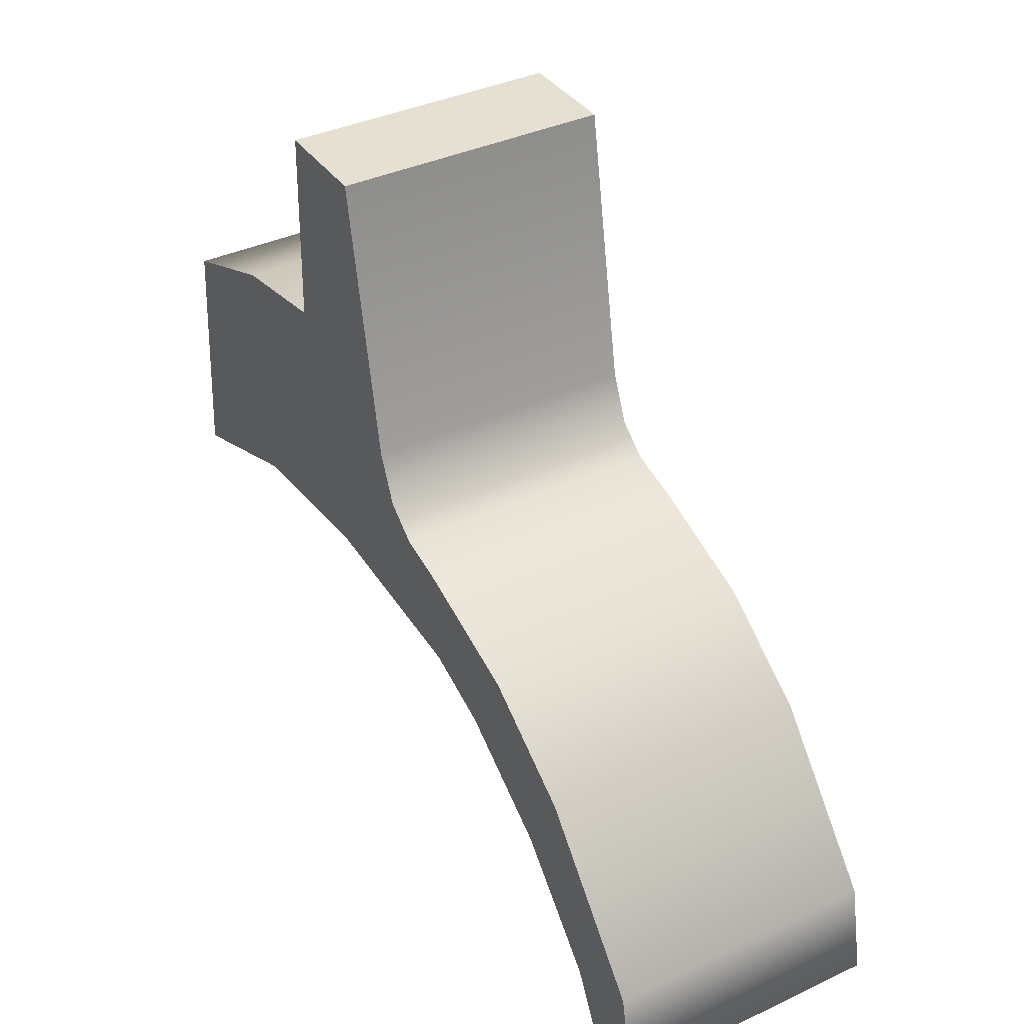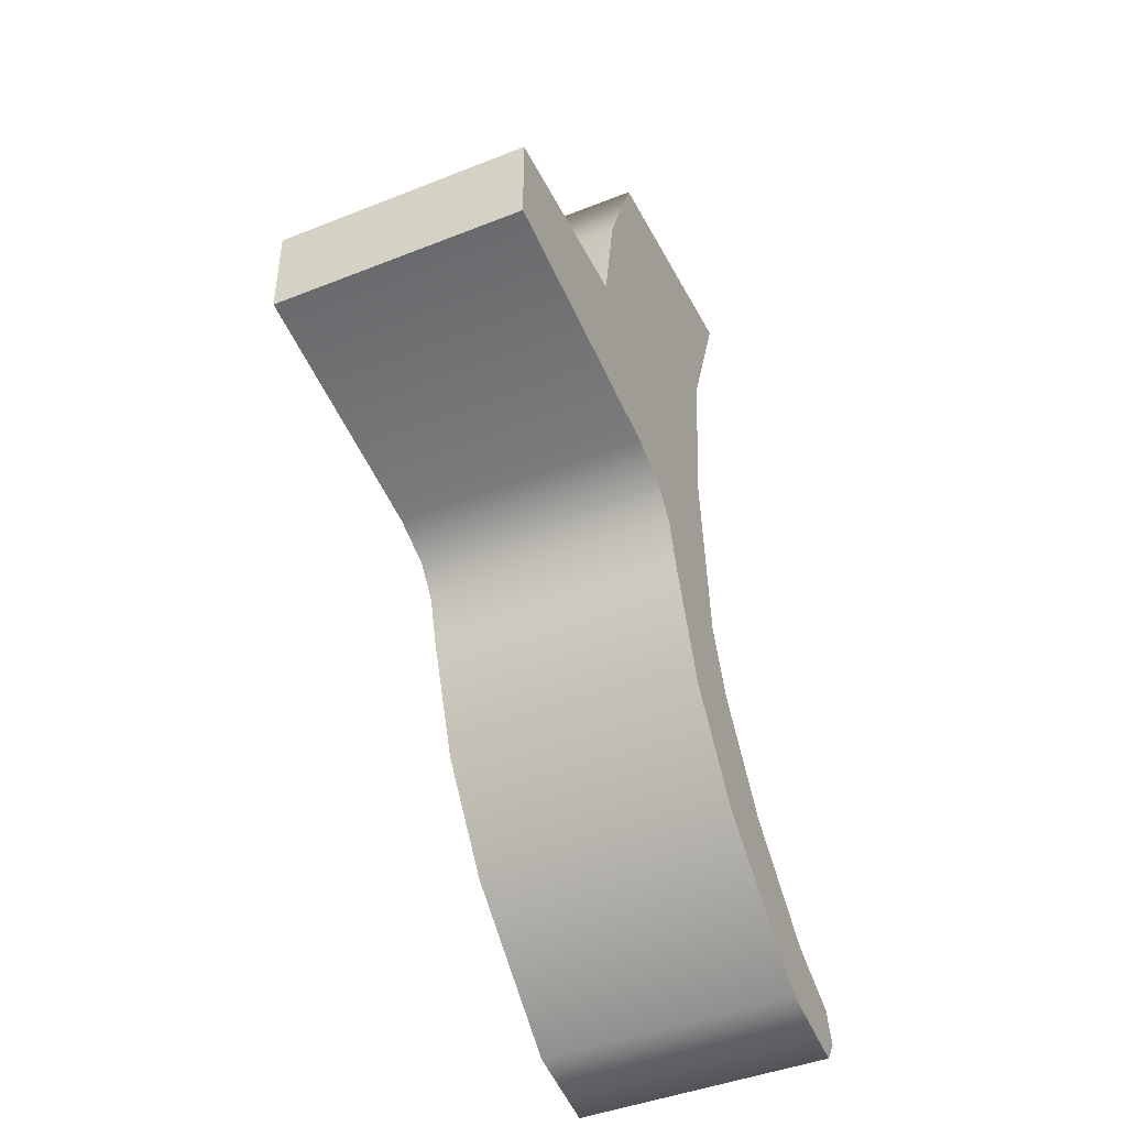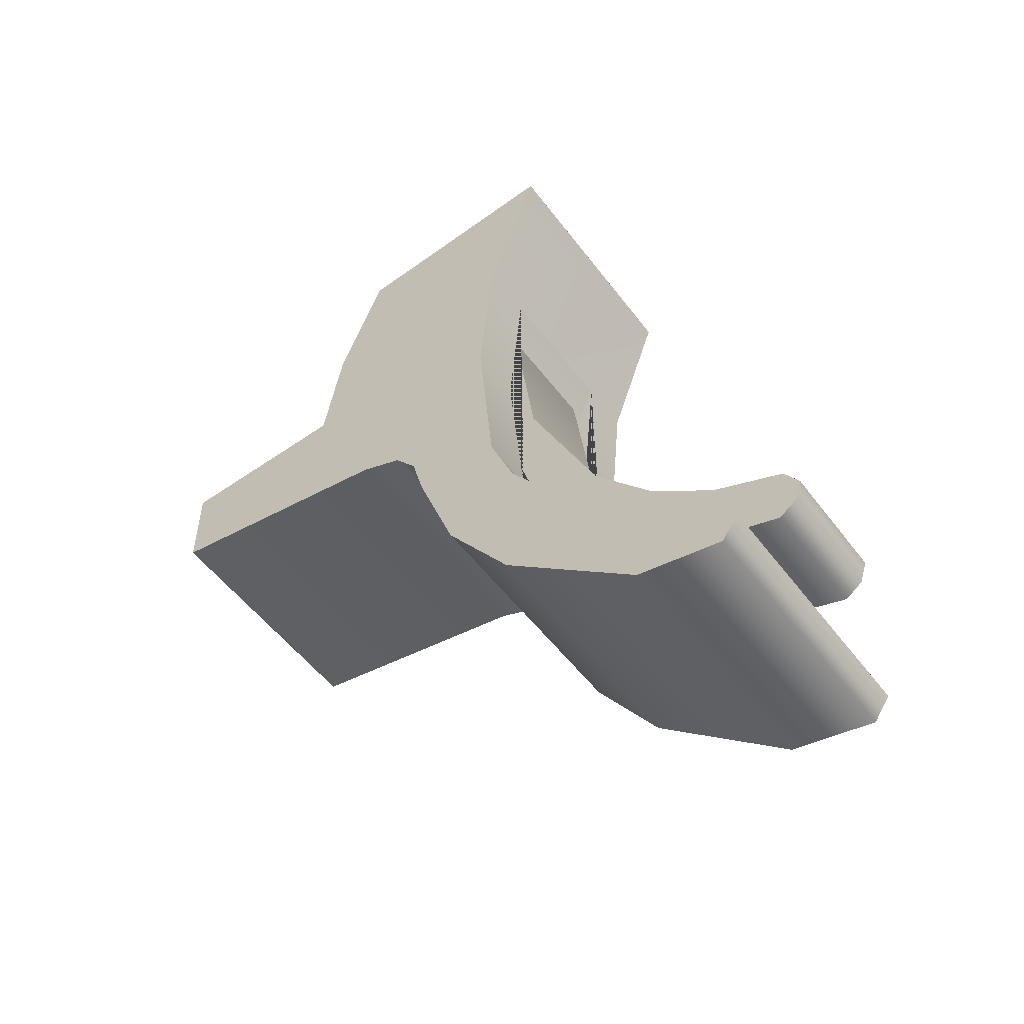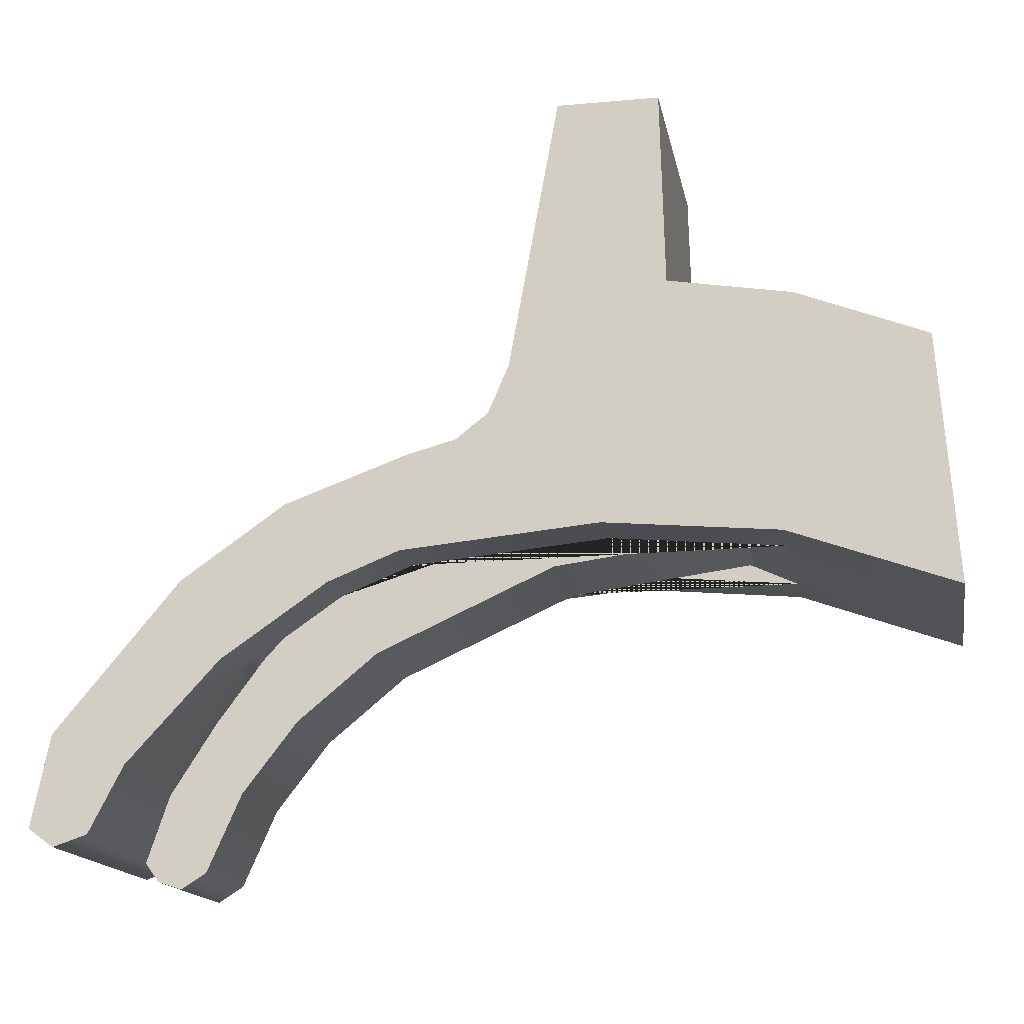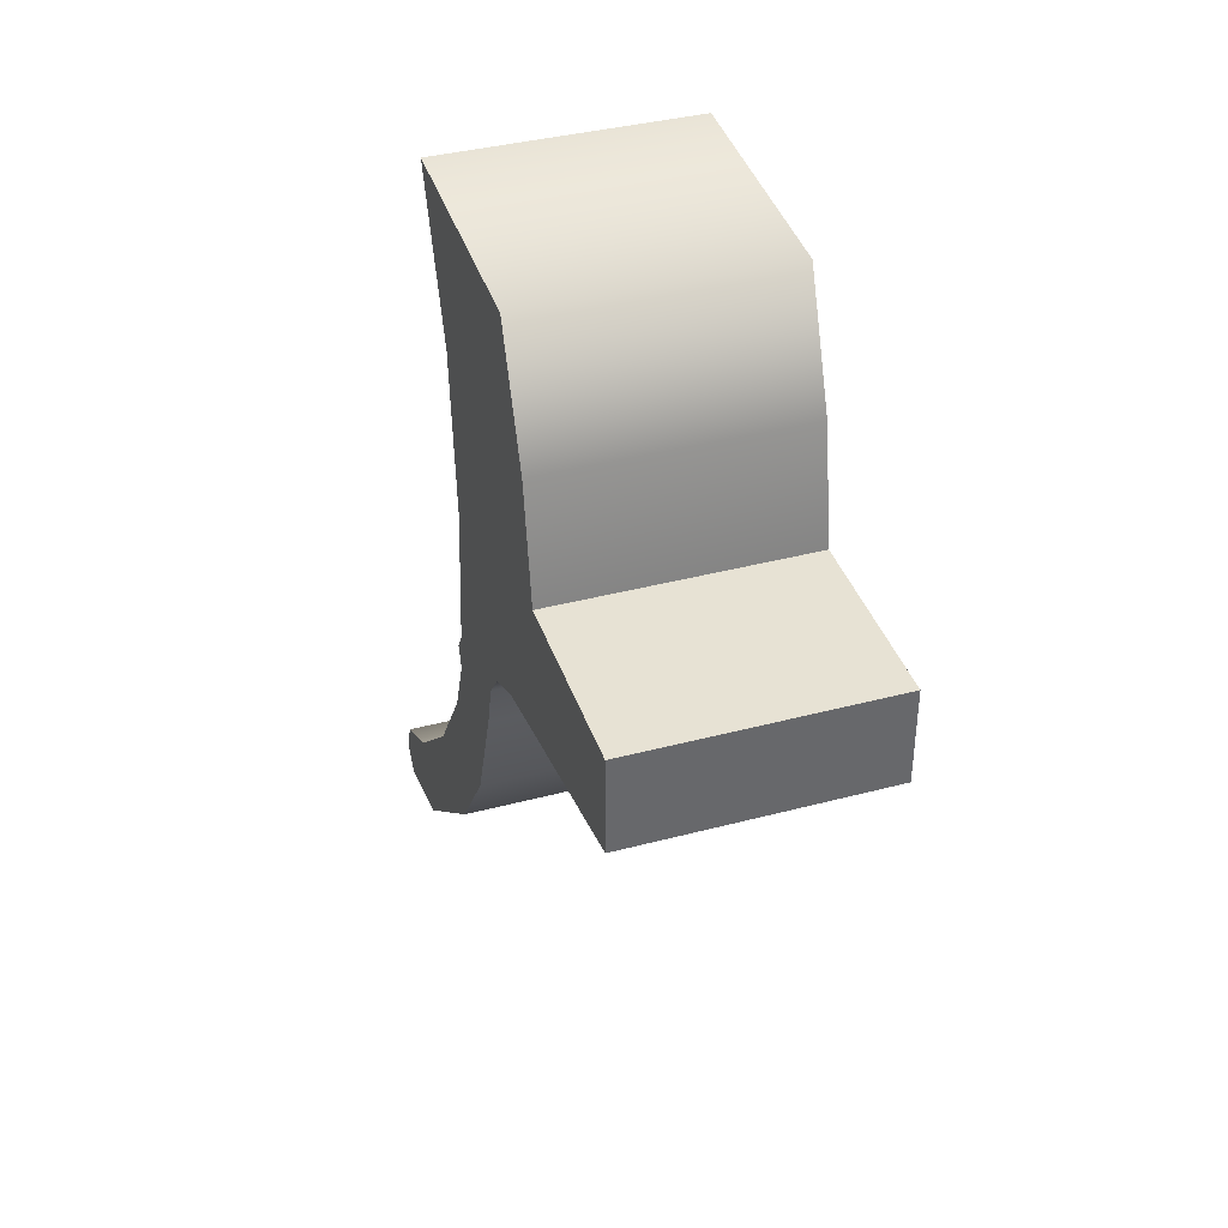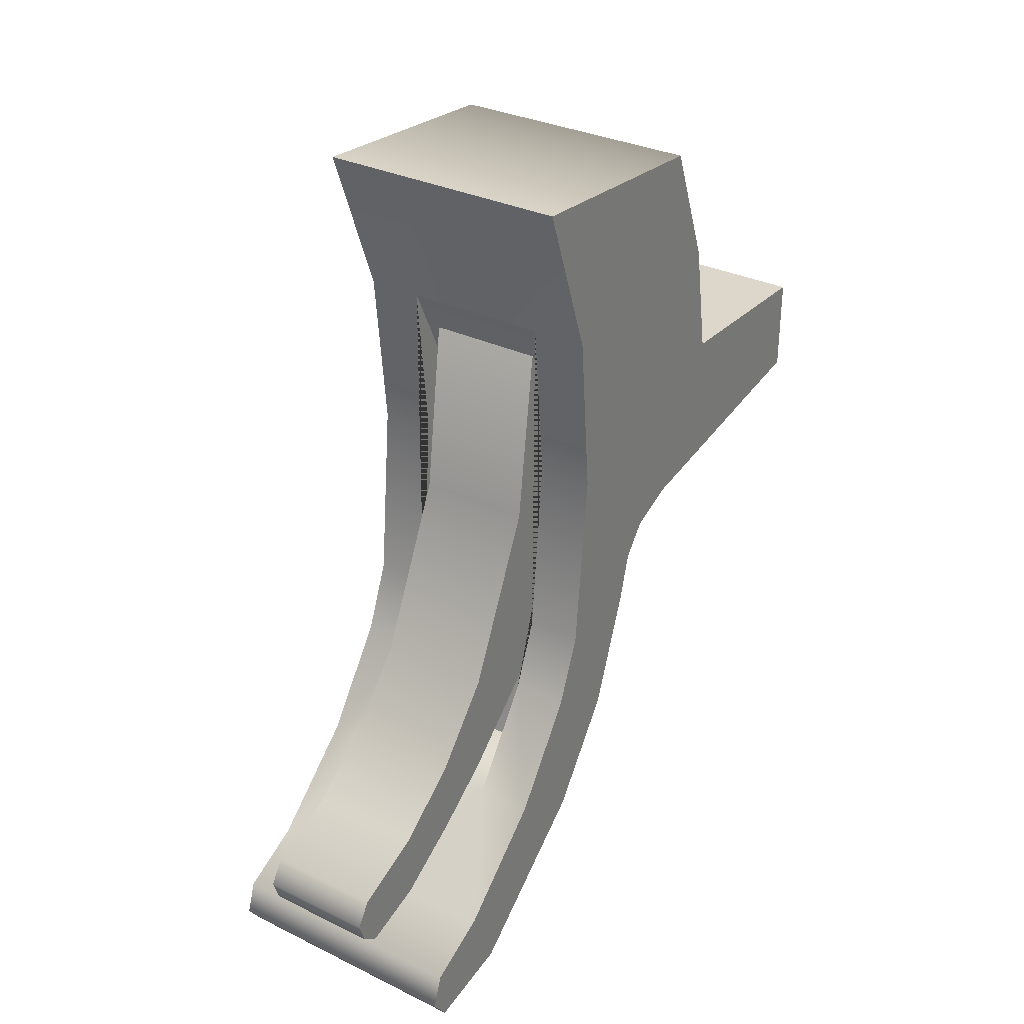
<metadata>
{"format":"obj","ext":"obj","renderer":"f3d","projection":"perspective","resolution":1024,"background":"white","views":[{"elev":37.6,"azim":149.1,"up":"+Y"},{"elev":-44.2,"azim":-155.1,"up":"+Z"},{"elev":-53.0,"azim":-53.9,"up":"+Z"},{"elev":-15.8,"azim":-79.6,"up":"+Y"},{"elev":38.2,"azim":161.5,"up":"+Z"},{"elev":31.6,"azim":34.5,"up":"+Z"}]}
</metadata>
<code>
g mp7trigger_LOD0
v 0.0009826 0.01452 -0.001802
v 0.0009826 0.01452 -0.001066
v 0 0.01452 -0.001066
v 0 0.01452 -0.001802
v -0.0009826 0.01452 -0.001802
v -0.0009826 0.01452 -0.001066
v 0.0005574 0.0105 -0.004216
v 0 0.01124 -0.004216
v 0.0005574 0.01124 -0.004216
v 0 0.0105 -0.004216
v -0.0005574 0.0105 -0.004216
v -0.0005574 0.01124 -0.004216
v 0.0009826 0.009349 -0.005559
v 0.0009826 0.009217 -0.005378
v 0.0009826 0.009299 -0.005131
v 0.0009826 0.009777 -0.004884
v 0.0009826 0.01001 -0.005427
v 0.0009826 0.0105 -0.004216
v 0.0009826 0.01108 -0.004528
v 0.0009826 0.01102 -0.003456
v 0.0009826 0.01123 -0.002939
v 0.0009826 0.0116 -0.00378
v 0.0009826 0.01136 -0.001522
v 0.0009826 0.01259 0.0007874
v 0.0009826 0.01124 -0.0002699
v 0.0009826 0.01082 0.0009165
v 0.0009826 0.01192 -0.002906
v 0.0009826 0.01202 -0.002544
v 0.0009826 0.0122 -0.002313
v 0.0009826 0.01255 -0.002165
v 0.0009826 0.01311 -0.001032
v 0.0009826 0.01296 -0.0001509
v 0.0009826 0.01452 -0.001802
v 0.0009826 0.01452 -0.001066
v 0.0009826 0.01259 0.0007874
v 0.0009826 0.01082 0.0009165
v 0 0.01082 0.0009165
v 0 0.01259 0.0007874
v -0.0009826 0.01259 0.0007874
v -0.0009826 0.01082 0.0009165
v 0.0009826 0.01452 -0.001066
v 0.0009826 0.01311 -0.001032
v 0 0.01311 -0.001032
v 0 0.01452 -0.001066
v -0.0009826 0.01452 -0.001066
v -0.0009826 0.01311 -0.001032
v 0 0.01124 -0.0002699
v 0.0005574 0.01124 -0.0002699
v 0.0005574 0.0117 -0.001256
v 0 0.0117 -0.001256
v 0.0005574 0.01167 -0.002243
v -0.0005574 0.0117 -0.001256
v -0.0005574 0.01124 -0.0002699
v -0.0005574 0.01167 -0.002243
v 0 0.01167 -0.002243
v 0.0005574 0.01124 -0.004216
v -0.0005574 0.01124 -0.004216
v 0 0.01124 -0.004216
v 0.0009826 0.01255 -0.002165
v 0.0009826 0.01452 -0.001802
v 0 0.01452 -0.001802
v 0 0.01255 -0.002165
v 0.0009826 0.0122 -0.002313
v -0.0009826 0.01255 -0.002165
v -0.0009826 0.01452 -0.001802
v -0.0009826 0.0122 -0.002313
v 0 0.0122 -0.002313
v 0.0009826 0.01202 -0.002544
v -0.0009826 0.01202 -0.002544
v 0 0.01202 -0.002544
v 0.0009826 0.01192 -0.002906
v -0.0009826 0.01192 -0.002906
v 0 0.01192 -0.002906
v 0.0009826 0.0116 -0.00378
v -0.0009826 0.0116 -0.00378
v 0 0.0116 -0.00378
v 0 0.01108 -0.004528
v 0.0009826 0.01108 -0.004528
v -0.0009826 0.01108 -0.004528
v 0.0009826 0.01001 -0.005427
v -0.0009826 0.01001 -0.005427
v 0 0.01001 -0.005427
v 0.0009826 0.009349 -0.005559
v -0.0009826 0.009349 -0.005559
v 0 0.009349 -0.005559
v 0.0009826 0.009217 -0.005378
v -0.0009826 0.009217 -0.005378
v 0 0.009217 -0.005378
v 0.0009826 0.009299 -0.005131
v -0.0009826 0.009299 -0.005131
v 0 0.009299 -0.005131
v 0.0009826 0.009777 -0.004884
v -0.0009826 0.009777 -0.004884
v 0 0.009777 -0.004884
v 0.0005574 0.0105 -0.004216
v 0.0009826 0.0105 -0.004216
v 0 0.0105 -0.004216
v 0.0005574 0.01102 -0.003456
v 0.0009826 0.01102 -0.003456
v 0.0009826 0.01123 -0.002939
v 0.0005574 0.01123 -0.002939
v 0.0009826 0.01136 -0.001522
v 0.0005574 0.01136 -0.001522
v 0.0009826 0.01124 -0.0002699
v 0.0005574 0.01124 -0.0002699
v 0.0009826 0.01082 0.0009165
v 0 0.01124 -0.0002699
v -0.0005574 0.0105 -0.004216
v -0.0009826 0.0105 -0.004216
v 0 0.01082 0.0009165
v -0.0005574 0.01102 -0.003456
v -0.0009826 0.01102 -0.003456
v -0.0009826 0.01123 -0.002939
v -0.0005574 0.01123 -0.002939
v -0.0009826 0.01136 -0.001522
v -0.0005574 0.01136 -0.001522
v -0.0009826 0.01124 -0.0002699
v -0.0005574 0.01124 -0.0002699
v -0.0009826 0.01082 0.0009165
v 0.0009826 0.01296 -0.0001509
v 0.0009826 0.01259 0.0007874
v 0 0.01259 0.0007874
v 0 0.01296 -0.0001509
v 0.0009826 0.01311 -0.001032
v 0 0.01311 -0.001032
v -0.0009826 0.01311 -0.001032
v -0.0009826 0.01296 -0.0001509
v -0.0009826 0.01259 0.0007874
v 0.0005574 0.01124 -0.004216
v 0.0005574 0.01102 -0.003456
v 0.0005574 0.0105 -0.004216
v 0.0005574 0.01167 -0.002243
v 0.0005574 0.0117 -0.001256
v 0.0005574 0.01123 -0.002939
v 0.0005574 0.01124 -0.0002699
v 0.0005574 0.01136 -0.001522
v 0 0.009159 -0.004883
v 0.0004452 0.009026 -0.004788
v 0.0004452 0.009159 -0.004883
v 0 0.009026 -0.004788
v 0.0004452 0.008968 -0.004616
v -0.0004452 0.009026 -0.004788
v -0.0004452 0.009159 -0.004883
v -0.0004452 0.008968 -0.004616
v 0 0.008968 -0.004616
v 0.0004452 0.009083 -0.004435
v -0.0004452 0.009083 -0.004435
v 0 0.009083 -0.004435
v 0.0004452 0.009636 -0.00419
v -0.0004452 0.009636 -0.00419
v 0 0.009636 -0.00419
v 0.0004452 0.01014 -0.003798
v -0.0004452 0.01014 -0.003798
v 0 0.01014 -0.003798
v 0.0004452 0.01062 -0.003221
v -0.0004452 0.01062 -0.003221
v 0 0.01062 -0.003221
v 0.0004452 0.0112 -0.001934
v -0.0004452 0.0112 -0.001934
v 0 0.0112 -0.001934
v 0.0004452 0.01137 -0.0005901
v -0.0004452 0.01137 -0.0005901
v 0 0.01137 -0.0005901
v 0.0004452 0.01137 -0.0005901
v 0.0004452 0.01159 -0.0003574
v 0.0004452 0.01164 -0.003066
v 0.0004452 0.01142 -0.003298
v 0.0004452 0.0112 -0.001934
v 0.0004452 0.01062 -0.003221
v 0.0004452 0.0106 -0.00406
v 0.0004452 0.01015 -0.004394
v 0.0004452 0.01014 -0.003798
v 0.0004452 0.009636 -0.00419
v 0.0004452 0.009636 -0.004724
v 0.0004452 0.009159 -0.004883
v 0.0004452 0.009083 -0.004435
v 0.0004452 0.009026 -0.004788
v 0.0004452 0.008968 -0.004616
v 0 0.01137 -0.0005901
v 0.0004452 0.01159 -0.0003574
v 0.0004452 0.01137 -0.0005901
v 0 0.01159 -0.0003574
v -0.0004452 0.01159 -0.0003574
v -0.0004452 0.01137 -0.0005901
v 0.0004452 0.01142 -0.003298
v 0.0004452 0.01164 -0.003066
v 0 0.01164 -0.003066
v 0 0.01142 -0.003298
v 0.0004452 0.0106 -0.00406
v -0.0004452 0.01142 -0.003298
v -0.0004452 0.01164 -0.003066
v -0.0004452 0.0106 -0.00406
v 0 0.0106 -0.00406
v 0.0004452 0.01015 -0.004394
v -0.0004452 0.01015 -0.004394
v 0 0.01015 -0.004394
v 0.0004452 0.009636 -0.004724
v -0.0004452 0.009636 -0.004724
v 0 0.009636 -0.004724
v 0.0004452 0.009159 -0.004883
v -0.0004452 0.009159 -0.004883
v 0 0.009159 -0.004883
v -0.0009826 0.01259 0.0007874
v -0.0009826 0.01082 0.0009165
v -0.0009826 0.01124 -0.0002699
v -0.0009826 0.01136 -0.001522
v -0.0009826 0.0116 -0.00378
v -0.0009826 0.01123 -0.002939
v -0.0009826 0.01192 -0.002906
v -0.0009826 0.01108 -0.004528
v -0.0009826 0.01102 -0.003456
v -0.0009826 0.0105 -0.004216
v -0.0009826 0.01001 -0.005427
v -0.0009826 0.009777 -0.004884
v -0.0009826 0.009349 -0.005559
v -0.0009826 0.009299 -0.005131
v -0.0009826 0.009217 -0.005378
v -0.0009826 0.01202 -0.002544
v -0.0009826 0.0122 -0.002313
v -0.0009826 0.01255 -0.002165
v -0.0009826 0.01311 -0.001032
v -0.0009826 0.01296 -0.0001509
v -0.0009826 0.01452 -0.001802
v -0.0009826 0.01452 -0.001066
v -0.0005574 0.01124 -0.004216
v -0.0005574 0.0105 -0.004216
v -0.0005574 0.01102 -0.003456
v -0.0005574 0.01167 -0.002243
v -0.0005574 0.0117 -0.001256
v -0.0005574 0.01123 -0.002939
v -0.0005574 0.01124 -0.0002699
v -0.0005574 0.01136 -0.001522
v -0.0004452 0.01137 -0.0005901
v -0.0004452 0.01164 -0.003066
v -0.0004452 0.01159 -0.0003574
v -0.0004452 0.01142 -0.003298
v -0.0004452 0.0112 -0.001934
v -0.0004452 0.01062 -0.003221
v -0.0004452 0.0106 -0.00406
v -0.0004452 0.01015 -0.004394
v -0.0004452 0.01014 -0.003798
v -0.0004452 0.009636 -0.004724
v -0.0004452 0.009636 -0.00419
v -0.0004452 0.009159 -0.004883
v -0.0004452 0.009083 -0.004435
v -0.0004452 0.009026 -0.004788
v -0.0004452 0.008968 -0.004616
g mp7trigger_LOD0_0
f 3 2 1
f 4 3 1
f 3 4 5
f 6 3 5
f 9 8 7
f 8 10 7
f 10 8 11
f 8 12 11
f 15 14 13
f 13 16 15
f 13 17 16
f 17 18 16
f 17 19 18
f 19 20 18
f 19 21 20
f 19 22 21
f 22 23 21
f 23 22 24
f 25 23 24
f 24 26 25
f 22 27 24
f 27 28 24
f 28 29 24
f 29 30 24
f 30 31 24
f 31 32 24
f 30 33 31
f 33 34 31
f 37 36 35
f 38 37 35
f 37 38 39
f 40 37 39
f 43 42 41
f 44 43 41
f 43 44 45
f 46 43 45
f 49 48 47
f 50 49 47
f 51 49 50
f 52 50 47
f 53 52 47
f 52 54 50
f 55 51 50
f 54 55 50
f 56 51 55
f 54 57 55
f 58 56 55
f 57 58 55
f 61 60 59
f 62 61 59
f 62 59 63
f 61 62 64
f 65 61 64
f 64 62 66
f 67 62 63
f 62 67 66
f 67 63 68
f 66 67 69
f 70 67 68
f 67 70 69
f 70 68 71
f 69 70 72
f 73 70 71
f 70 73 72
f 73 71 74
f 72 73 75
f 76 73 74
f 73 76 75
f 77 76 74
f 76 77 75
f 78 77 74
f 77 79 75
f 77 78 80
f 79 77 81
f 82 77 80
f 77 82 81
f 82 80 83
f 81 82 84
f 85 82 83
f 82 85 84
f 85 83 86
f 84 85 87
f 88 85 86
f 85 88 87
f 88 86 89
f 87 88 90
f 91 88 89
f 88 91 90
f 91 89 92
f 90 91 93
f 94 91 92
f 91 94 93
f 95 94 92
f 92 96 95
f 95 97 94
f 95 96 98
f 96 99 98
f 98 99 100
f 101 98 100
f 101 100 102
f 103 101 102
f 103 102 104
f 105 103 104
f 105 104 106
f 106 107 105
f 94 97 108
f 108 93 94
f 108 109 93
f 106 110 107
f 109 108 111
f 112 109 111
f 112 111 113
f 111 114 113
f 113 114 115
f 114 116 115
f 115 116 117
f 118 107 110
f 116 118 117
f 110 117 118
f 110 119 117
f 122 121 120
f 123 122 120
f 123 120 124
f 125 123 124
f 123 125 126
f 127 123 126
f 122 123 127
f 128 122 127
f 131 130 129
f 130 132 129
f 132 130 133
f 130 134 133
f 133 134 135
f 134 136 135
f 139 138 137
f 138 140 137
f 138 141 140
f 140 142 137
f 142 143 137
f 144 142 140
f 141 145 140
f 145 144 140
f 141 146 145
f 147 144 145
f 146 148 145
f 148 147 145
f 146 149 148
f 150 147 148
f 149 151 148
f 151 150 148
f 149 152 151
f 153 150 151
f 152 154 151
f 154 153 151
f 152 155 154
f 156 153 154
f 155 157 154
f 157 156 154
f 155 158 157
f 159 156 157
f 158 160 157
f 160 159 157
f 158 161 160
f 162 159 160
f 161 163 160
f 163 162 160
f 166 165 164
f 167 166 164
f 167 164 168
f 167 168 169
f 170 167 169
f 171 170 169
f 171 169 172
f 171 172 173
f 174 171 173
f 175 174 173
f 175 173 176
f 177 175 176
f 176 178 177
f 181 180 179
f 180 182 179
f 182 183 179
f 183 184 179
f 187 186 185
f 188 187 185
f 188 185 189
f 187 188 190
f 191 187 190
f 190 188 192
f 193 188 189
f 188 193 192
f 189 194 193
f 195 192 193
f 194 196 193
f 196 195 193
f 194 197 196
f 198 195 196
f 197 199 196
f 199 198 196
f 197 200 199
f 201 198 199
f 200 202 199
f 202 201 199
f 205 204 203
f 203 206 205
f 203 207 206
f 208 206 207
f 203 209 207
f 208 207 210
f 211 208 210
f 212 211 210
f 212 210 213
f 214 212 213
f 214 213 215
f 216 214 215
f 215 217 216
f 203 218 209
f 203 219 218
f 203 220 219
f 203 221 220
f 203 222 221
f 221 223 220
f 221 224 223
f 227 226 225
f 228 227 225
f 227 228 229
f 230 227 229
f 230 229 231
f 232 230 231
f 235 234 233
f 234 236 233
f 237 233 236
f 238 237 236
f 238 236 239
f 238 239 240
f 241 238 240
f 241 240 242
f 243 241 242
f 243 242 244
f 245 243 244
f 245 244 246
f 246 247 245

</code>
